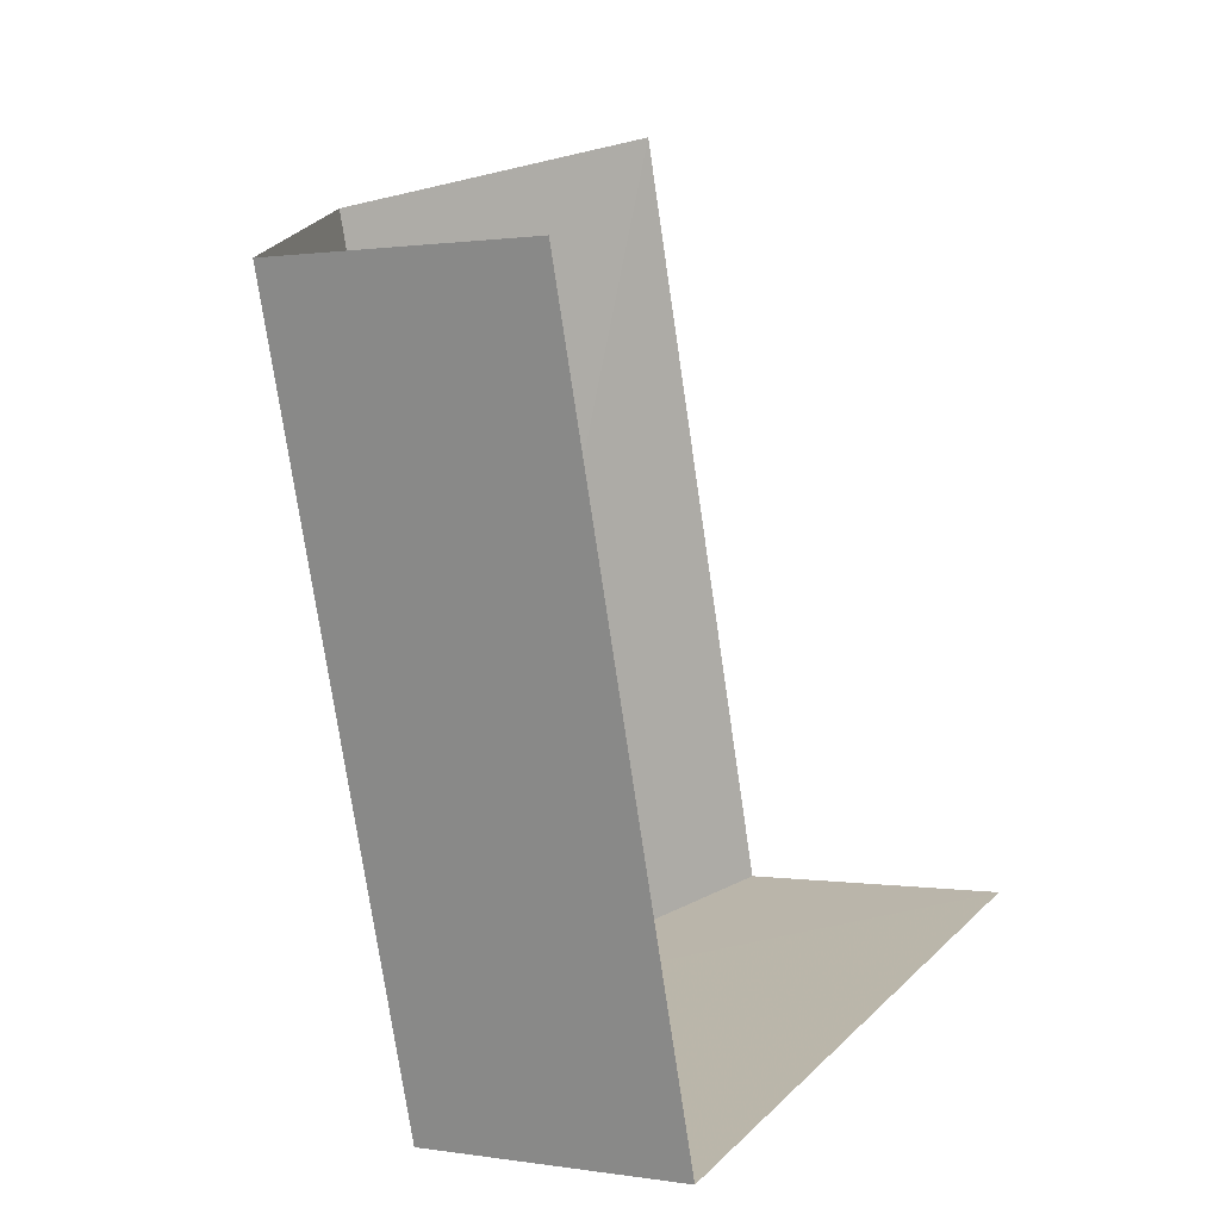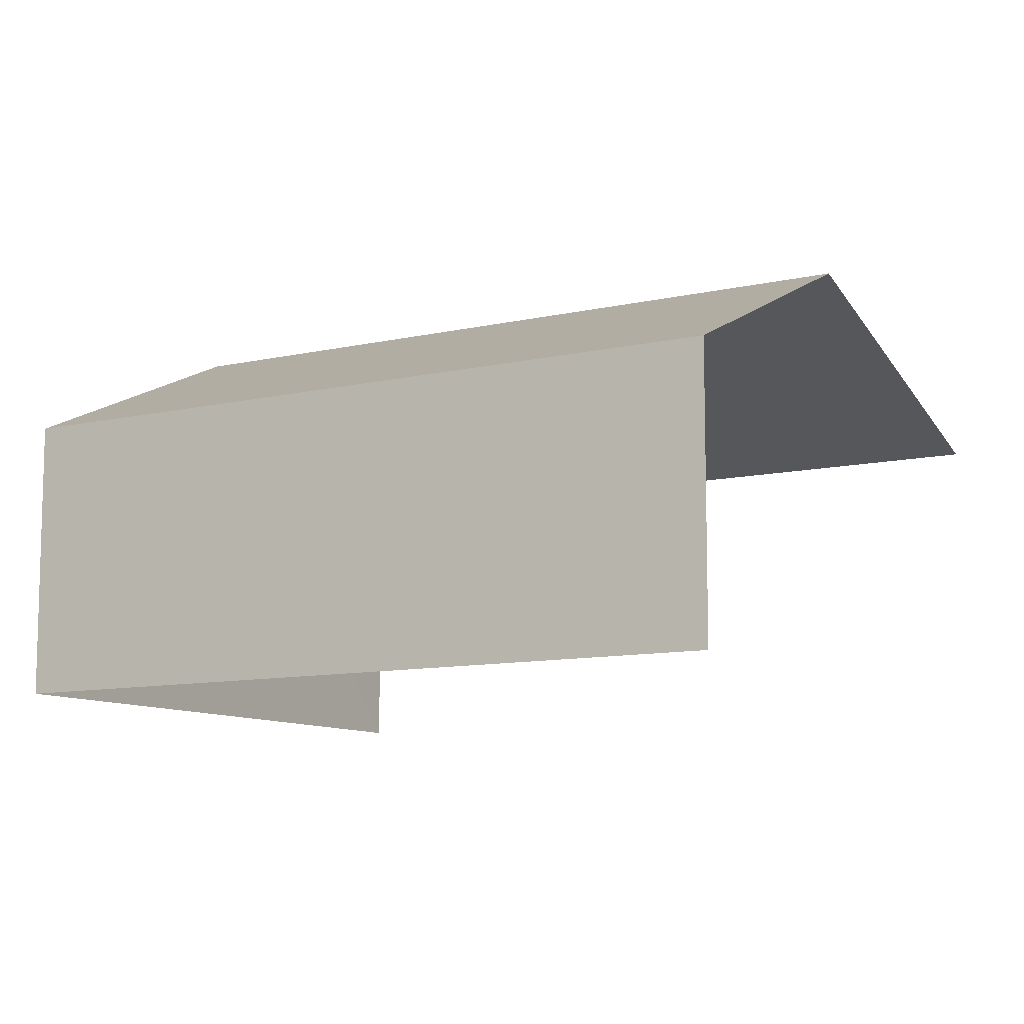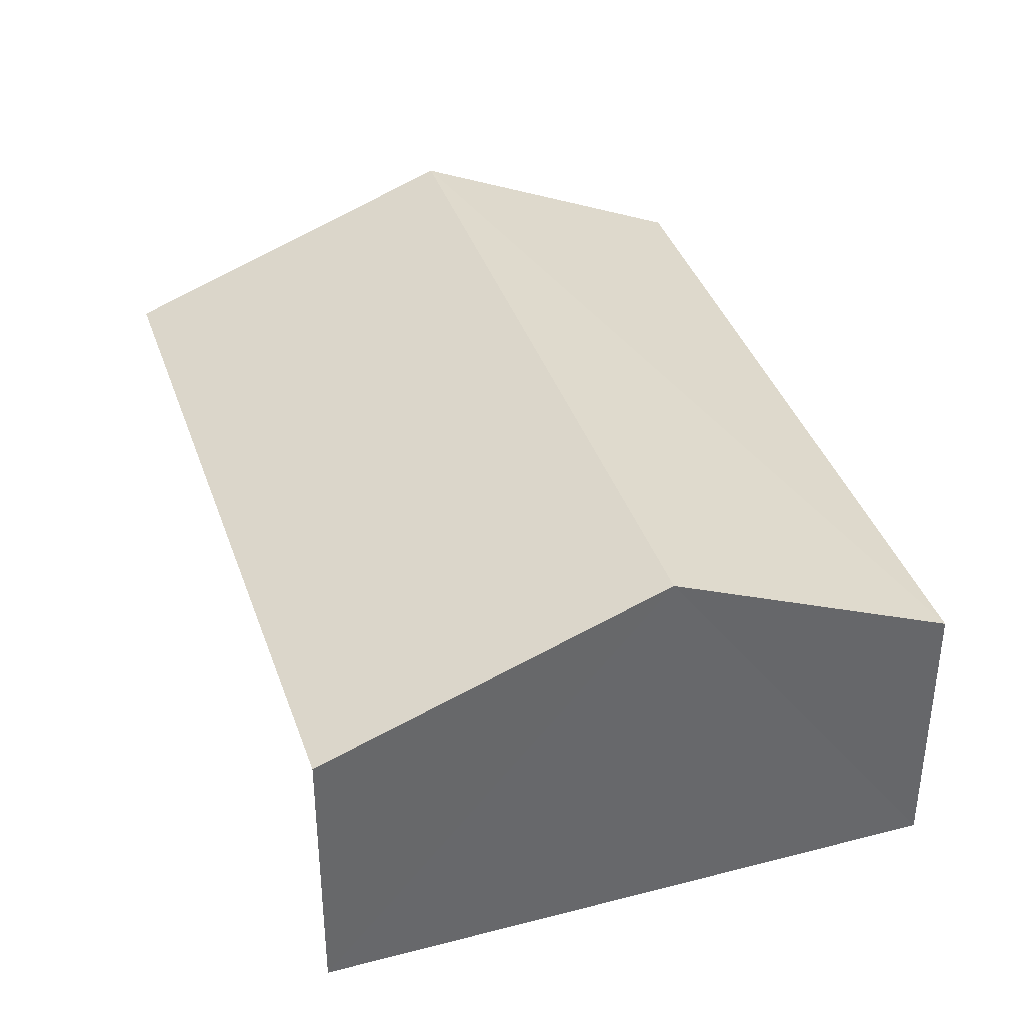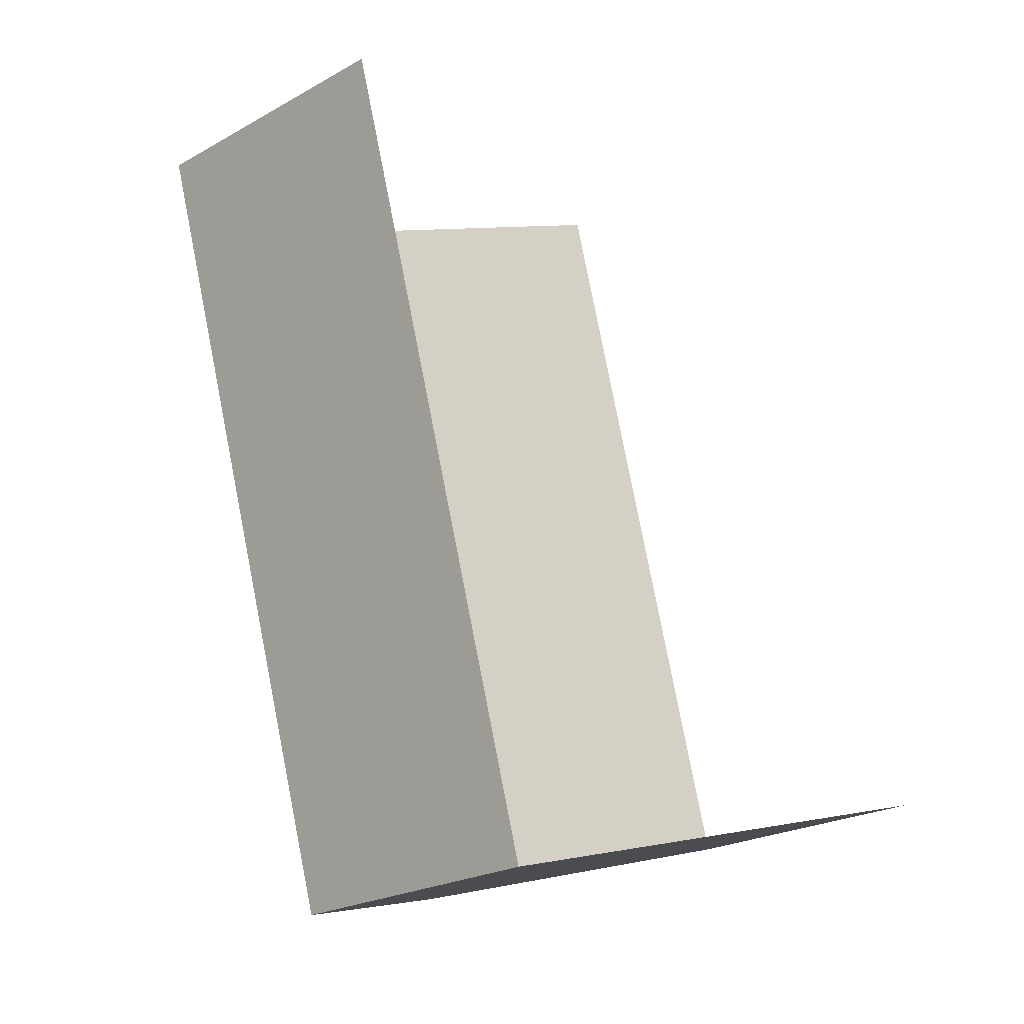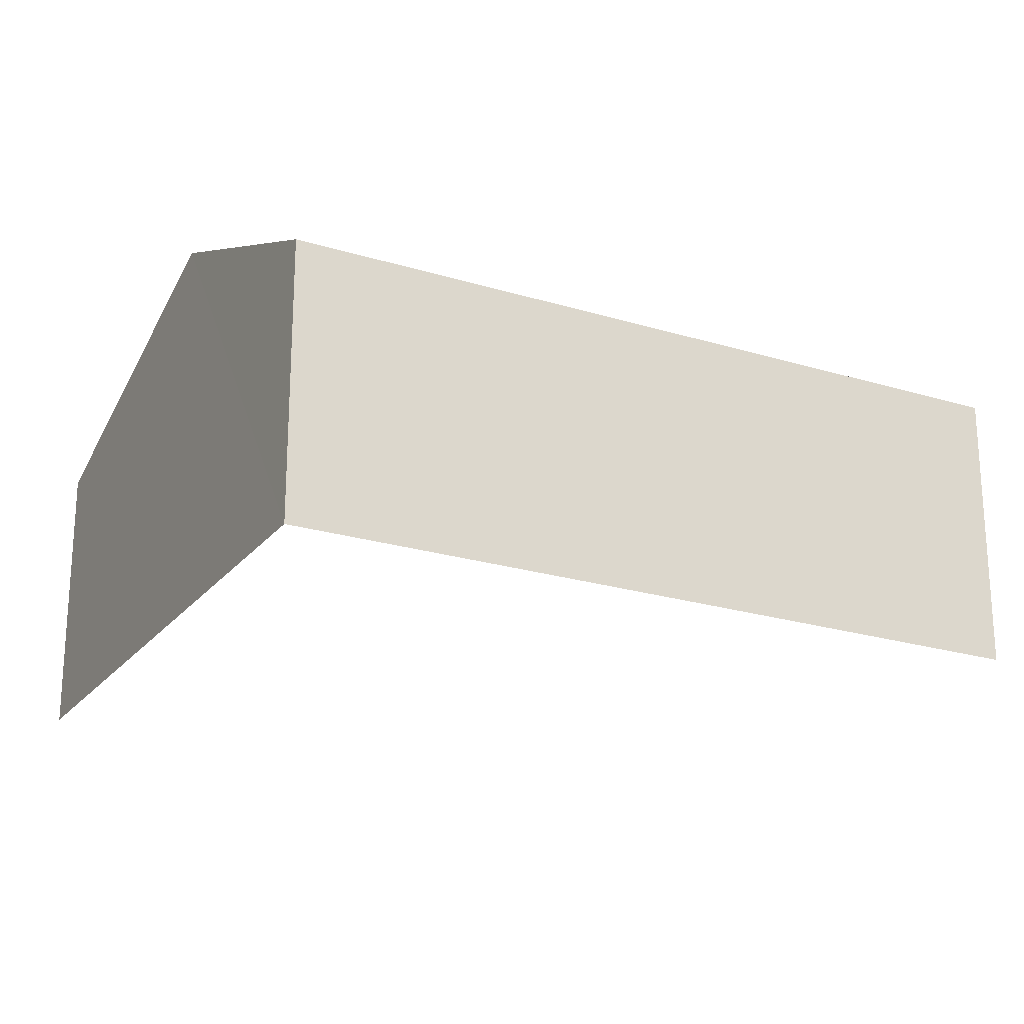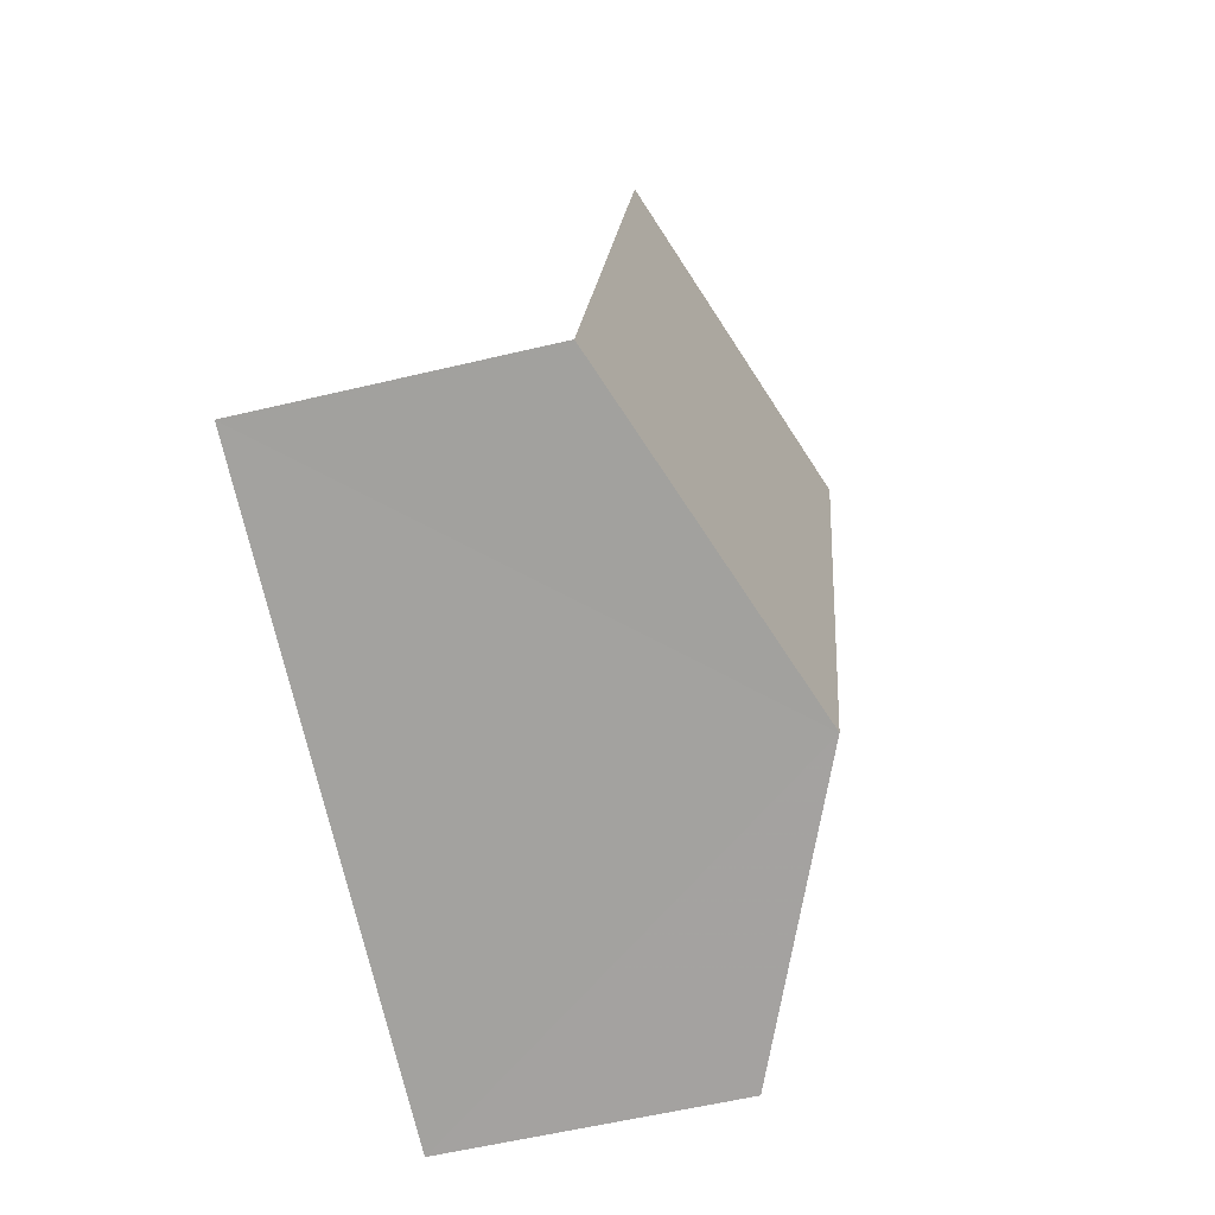
<metadata>
{"format":"obj","ext":"obj","renderer":"f3d","projection":"perspective","resolution":1024,"background":"white","views":[{"elev":1.1,"azim":121.9,"up":"+Y"},{"elev":-9.8,"azim":105.2,"up":"+Z"},{"elev":38.6,"azim":-34.1,"up":"+Z"},{"elev":-22.4,"azim":134.5,"up":"+Y"},{"elev":-22.7,"azim":46.4,"up":"+Z"},{"elev":-57.8,"azim":-75.9,"up":"+Y"}]}
</metadata>
<code>
v -2.253e+05 -1.276e+05 13.5
v -2.253e+05 -1.276e+05 13.5
v -2.253e+05 -1.276e+05 13.5
v -2.253e+05 -1.276e+05 13.5
v -2.253e+05 -1.276e+05 15.47
v -2.253e+05 -1.276e+05 15.47
v -2.253e+05 -1.276e+05 16.35
v -2.253e+05 -1.276e+05 16.35
v -2.253e+05 -1.276e+05 15.47
v -2.253e+05 -1.276e+05 15.47
f 1 2 3
f 1 4 2
f 9 1 3
f 10 9 3
f 6 4 7
f 4 1 7
f 1 9 7
f 5 6 7
f 8 5 7
f 9 10 8
f 7 9 8
f 6 2 4
f 6 5 2
f 10 3 8
f 3 2 8
f 2 5 8

</code>
